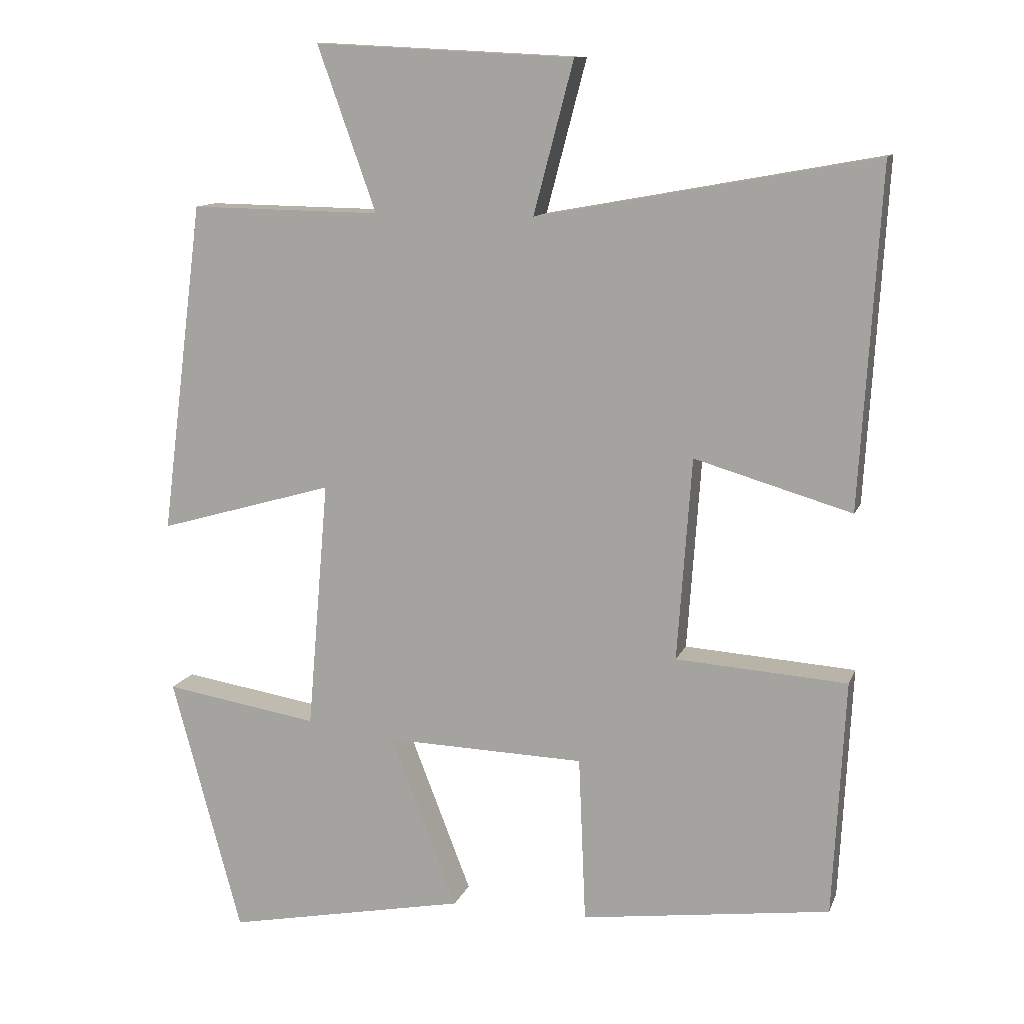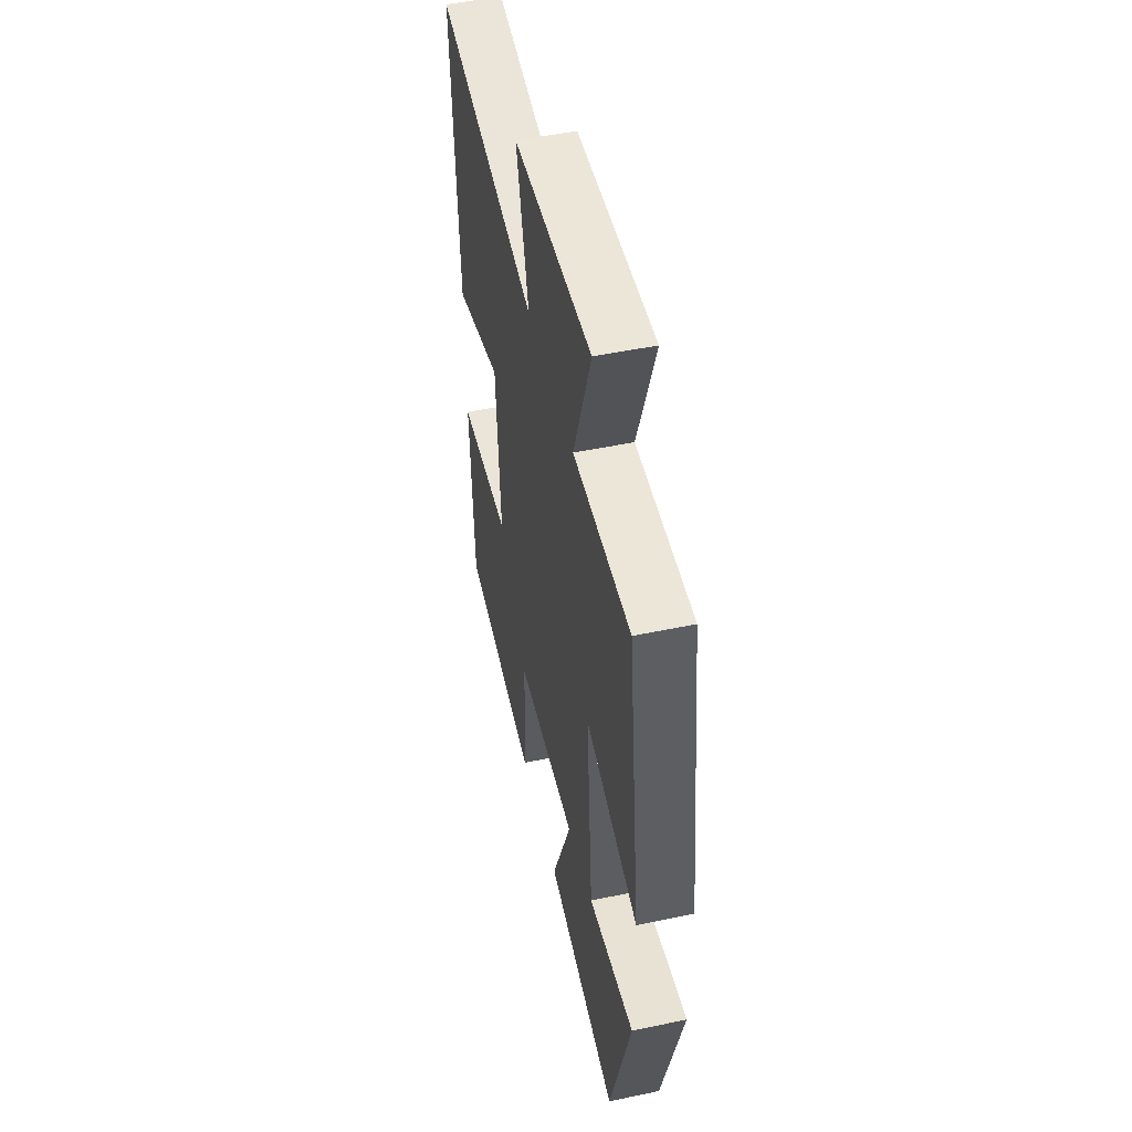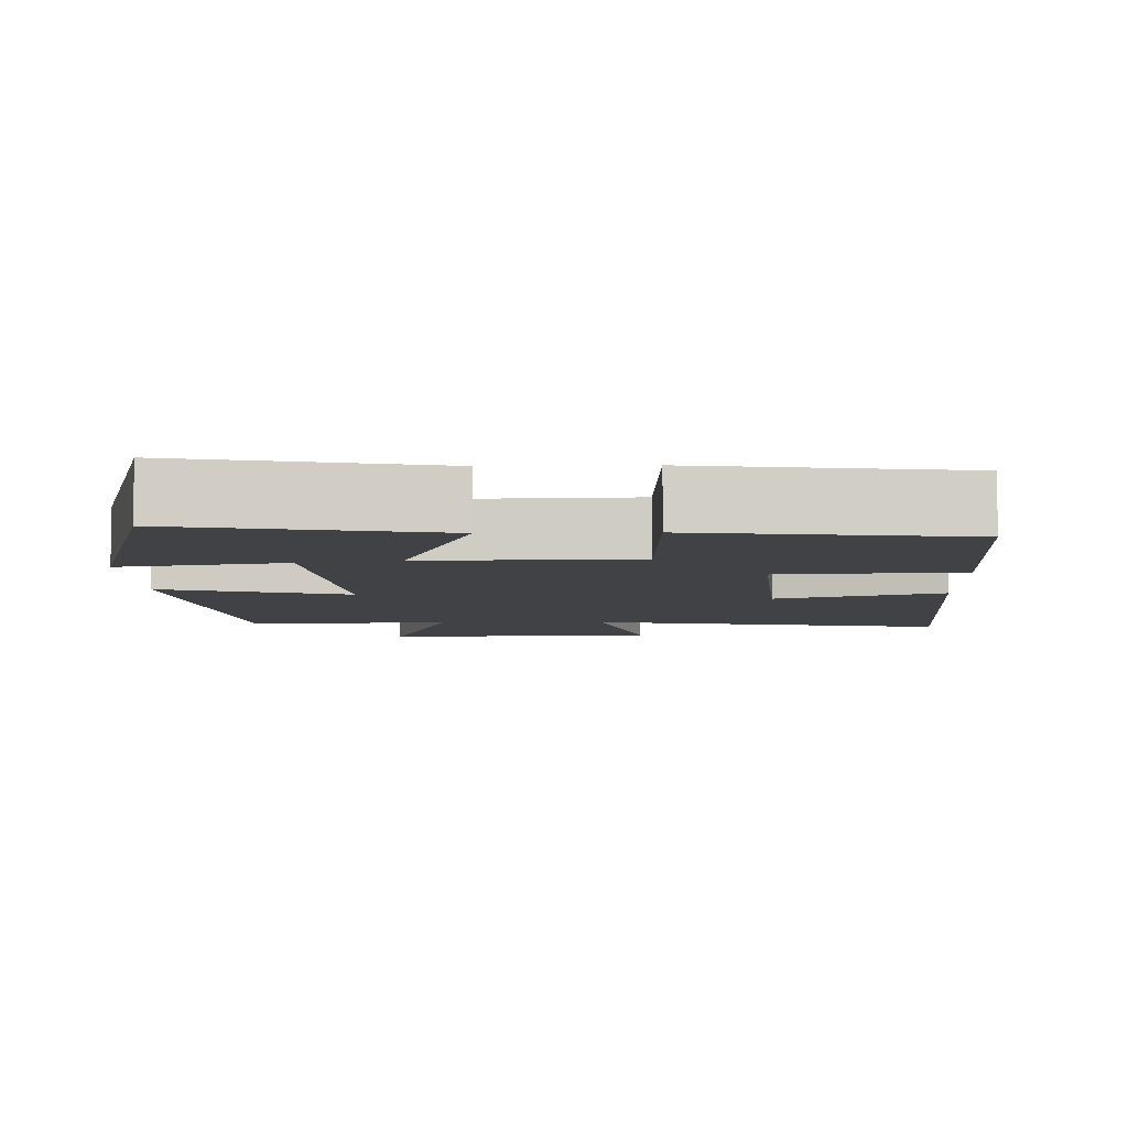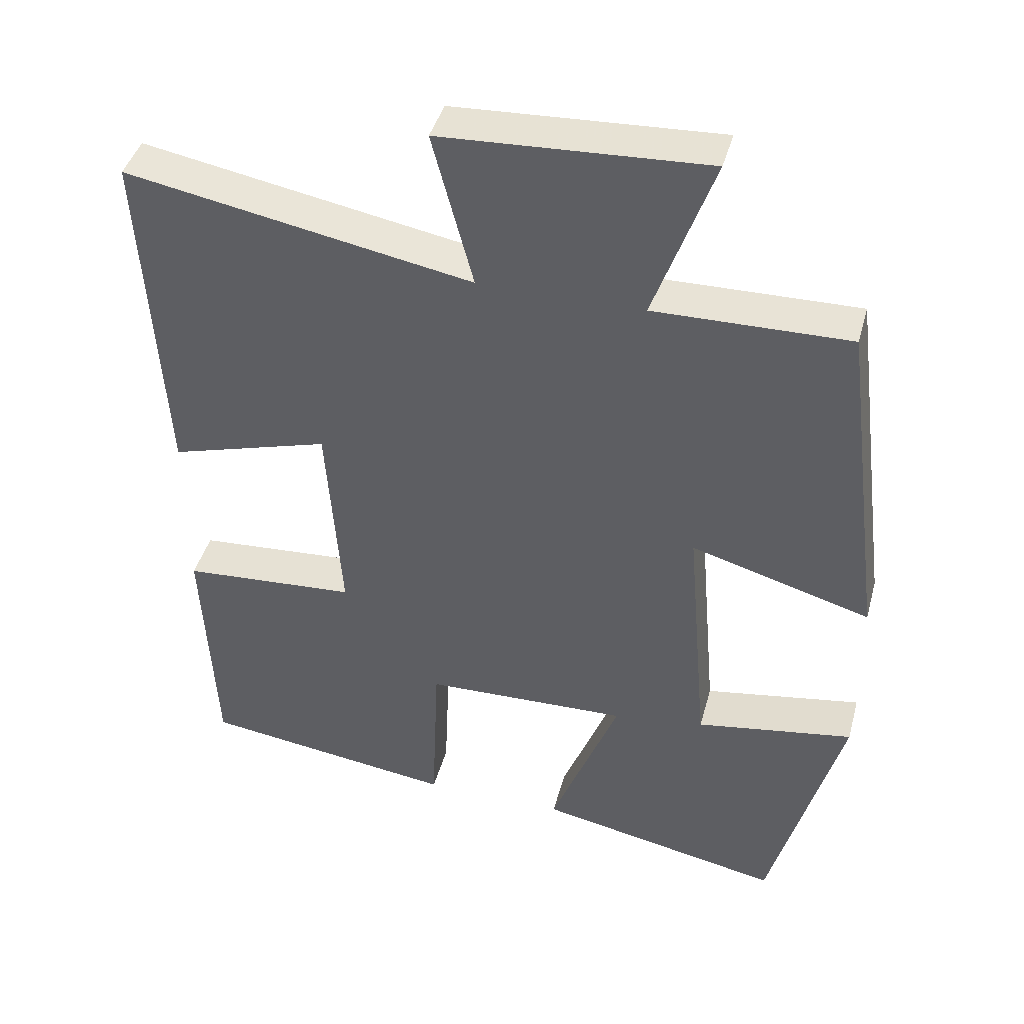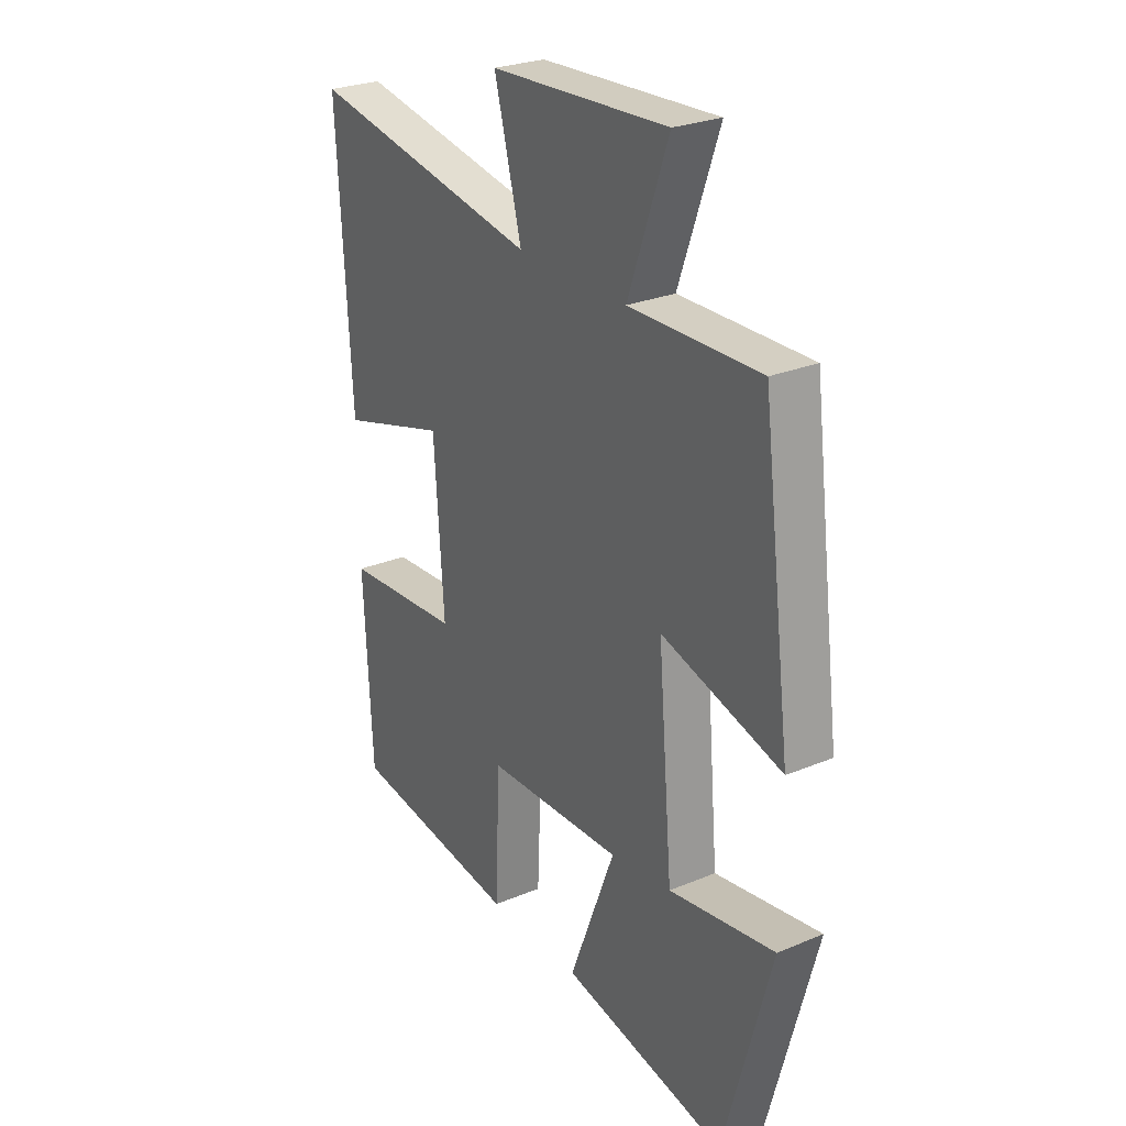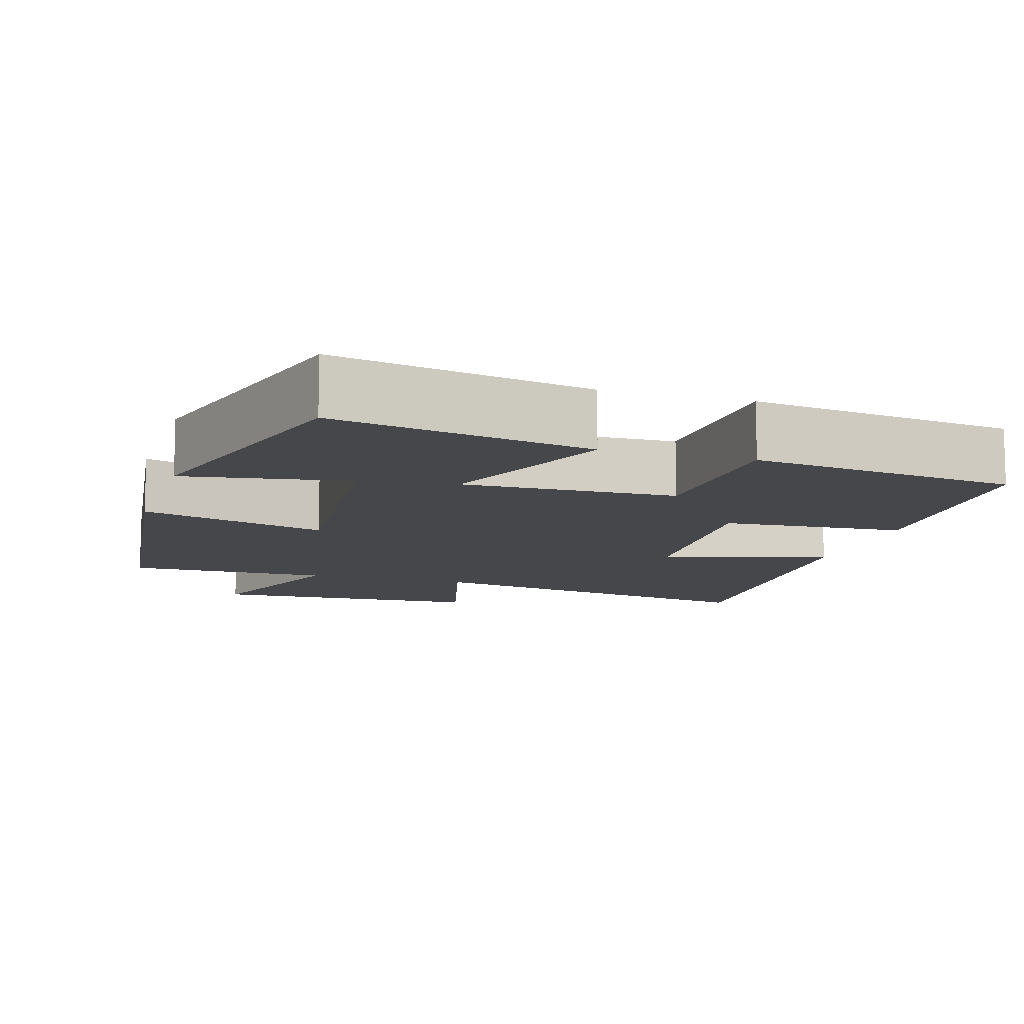
<metadata>
{"format":"obj","ext":"obj","renderer":"f3d","projection":"perspective","resolution":1024,"background":"white","views":[{"elev":11.8,"azim":-164.1,"up":"+Z"},{"elev":49.9,"azim":77.0,"up":"+Z"},{"elev":-6.6,"azim":-178.3,"up":"+Y"},{"elev":42.3,"azim":15.0,"up":"+Z"},{"elev":26.6,"azim":56.9,"up":"+Z"},{"elev":-10.5,"azim":162.9,"up":"+Y"}]}
</metadata>
<code>
v 0.44 0.07 0.504
v 0.5 0.07 0.038
v 0.253 0.07 0.109
v 0.283 0.07 -0.241
v 0.5 0.07 -0.206
v 0.402 0.07 -0.567
v 0.063 0.07 -0.5
v 0.157 0.07 -0.258
v -0.123 0.07 -0.266
v -0.133 0.07 -0.5
v -0.483 0.07 -0.453
v -0.5 0.07 -0.122
v -0.26 0.07 -0.106
v -0.28 0.07 0.178
v -0.5 0.07 0.114
v -0.528 0.07 0.587
v -0.054 0.07 0.5
v -0.11 0.07 0.712
v 0.254 0.07 0.73
v 0.172 0.07 0.5
v 0.44 0 0.504
v 0.5 0 0.038
v 0.253 0 0.109
v 0.283 0 -0.241
v 0.5 0 -0.206
v 0.402 0 -0.567
v 0.063 0 -0.5
v 0.157 0 -0.258
v -0.123 0 -0.266
v -0.133 0 -0.5
v -0.483 0 -0.453
v -0.5 0 -0.122
v -0.26 0 -0.106
v -0.28 0 0.178
v -0.5 0 0.114
v -0.528 0 0.587
v -0.054 0 0.5
v -0.11 0 0.712
v 0.254 0 0.73
v 0.172 0 0.5
f 17 18 19 20
f 14 15 16 17
f 13 14 17 20
f 11 12 13
f 10 11 13
f 9 10 13
f 8 9 13 20
f 6 7 8
f 4 5 6
f 4 6 8
f 3 4 8 20
f 1 2 3 20
f 40 39 38 37
f 37 36 35 34
f 40 37 34 33
f 33 32 31
f 33 31 30
f 33 30 29
f 40 33 29 28
f 28 27 26
f 26 25 24
f 28 26 24
f 40 28 24 23
f 40 23 22 21
f 1 21 22 2
f 2 22 23 3
f 3 23 24 4
f 4 24 25 5
f 5 25 26 6
f 6 26 27 7
f 7 27 28 8
f 8 28 29 9
f 9 29 30 10
f 10 30 31 11
f 11 31 32 12
f 12 32 33 13
f 13 33 34 14
f 14 34 35 15
f 15 35 36 16
f 16 36 37 17
f 17 37 38 18
f 18 38 39 19
f 19 39 40 20
f 20 40 21 1

</code>
